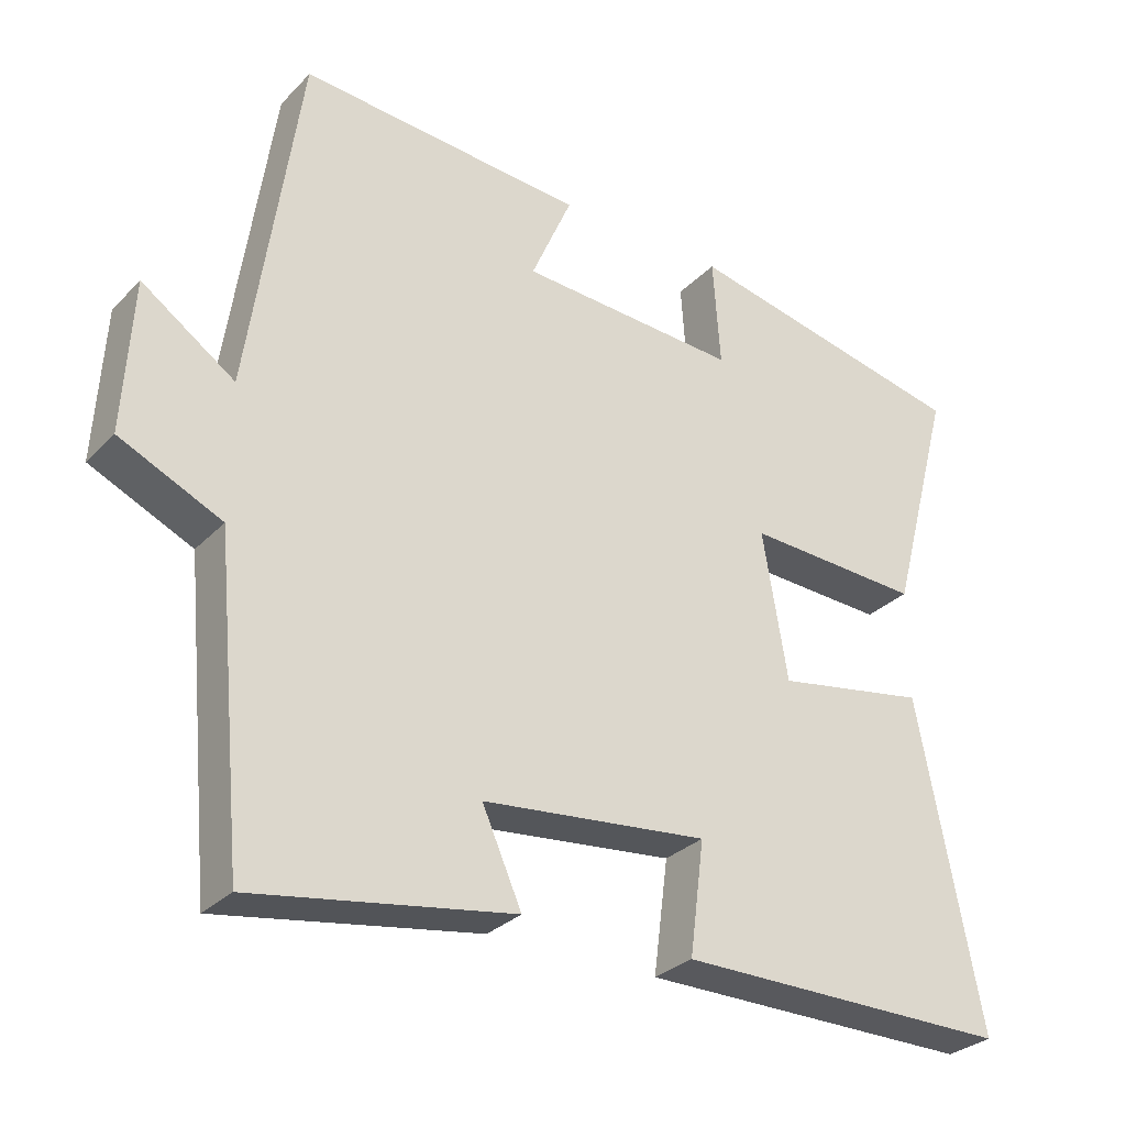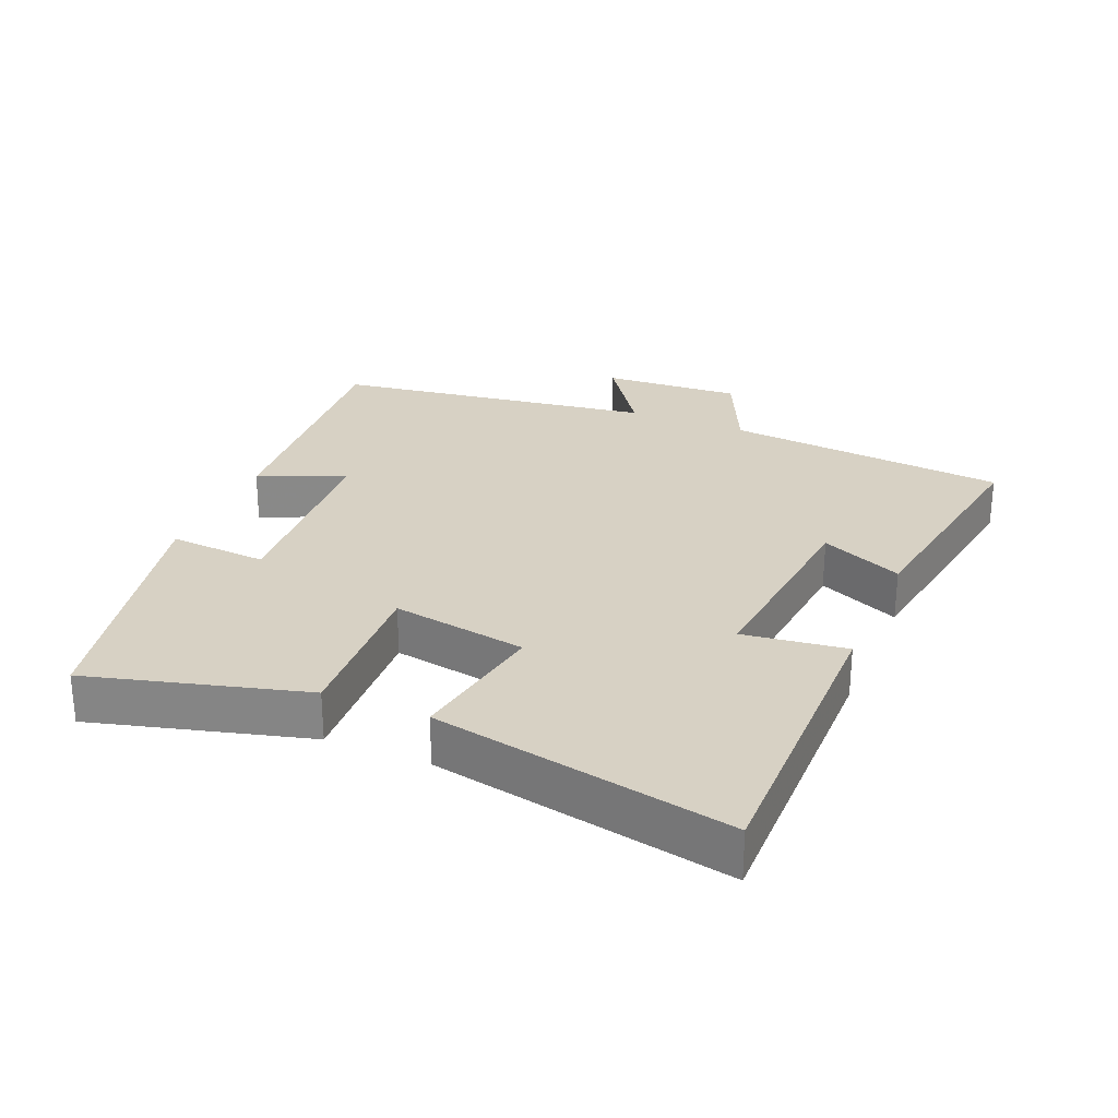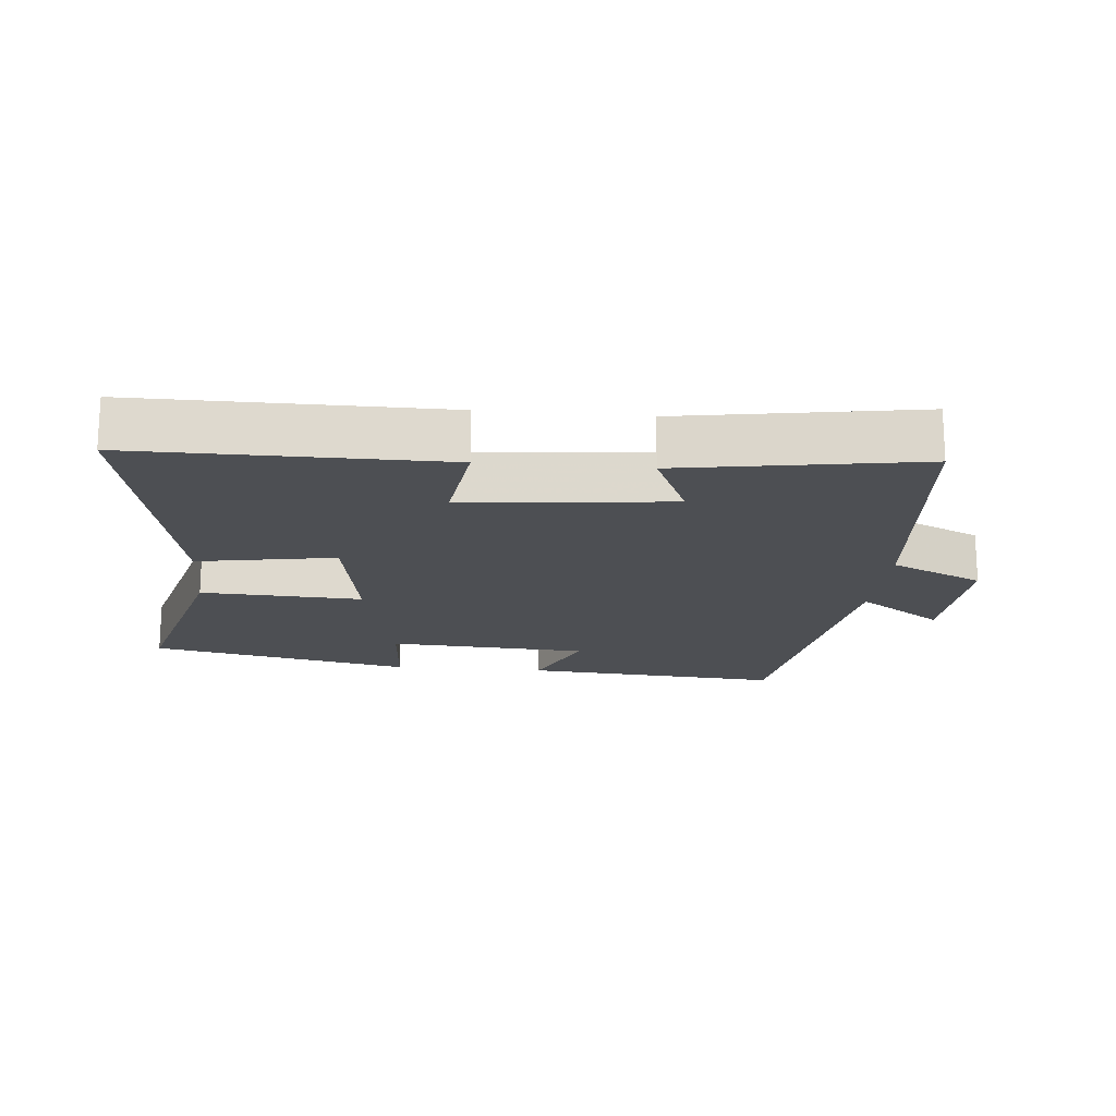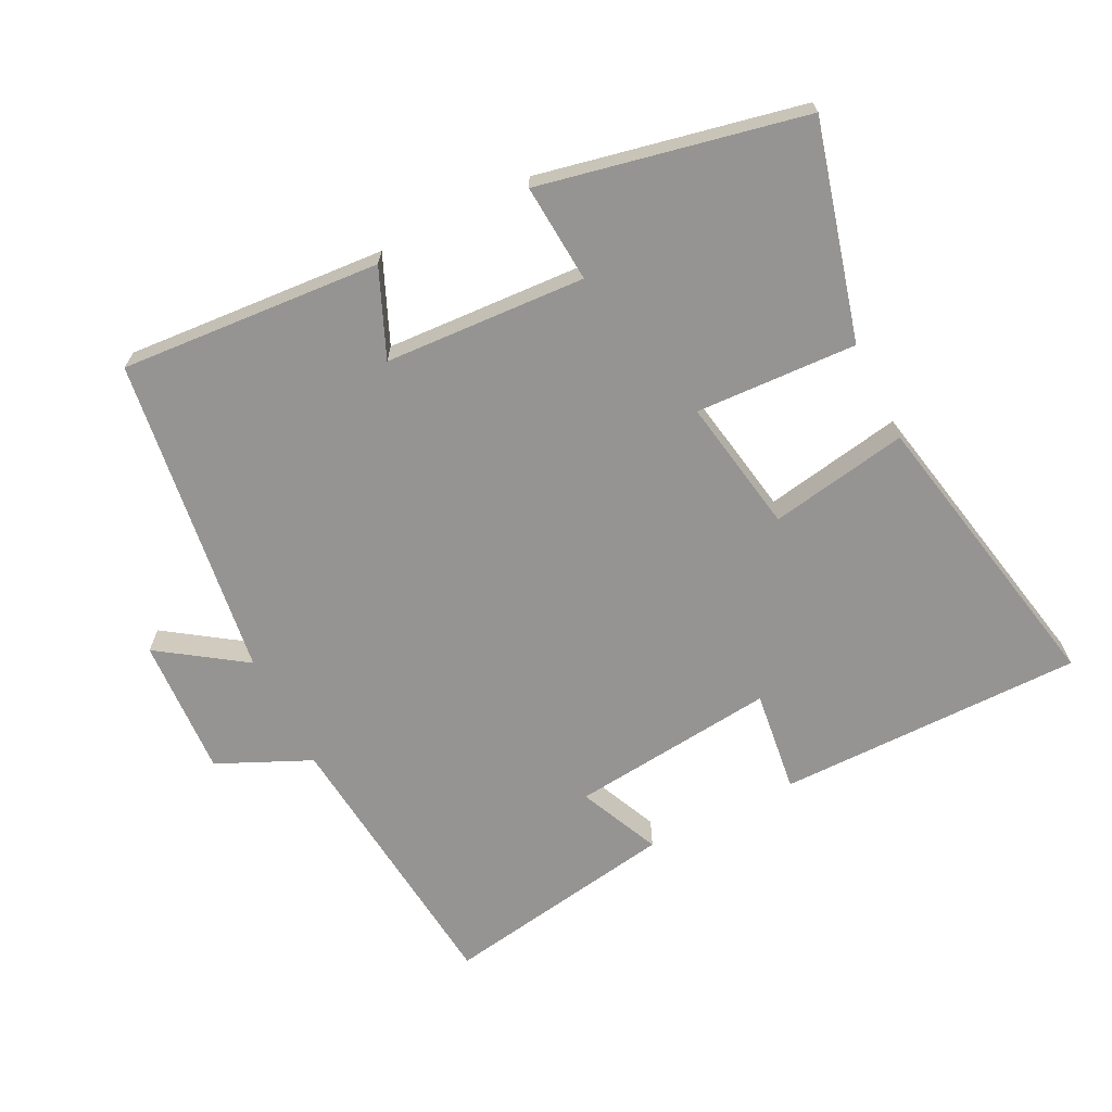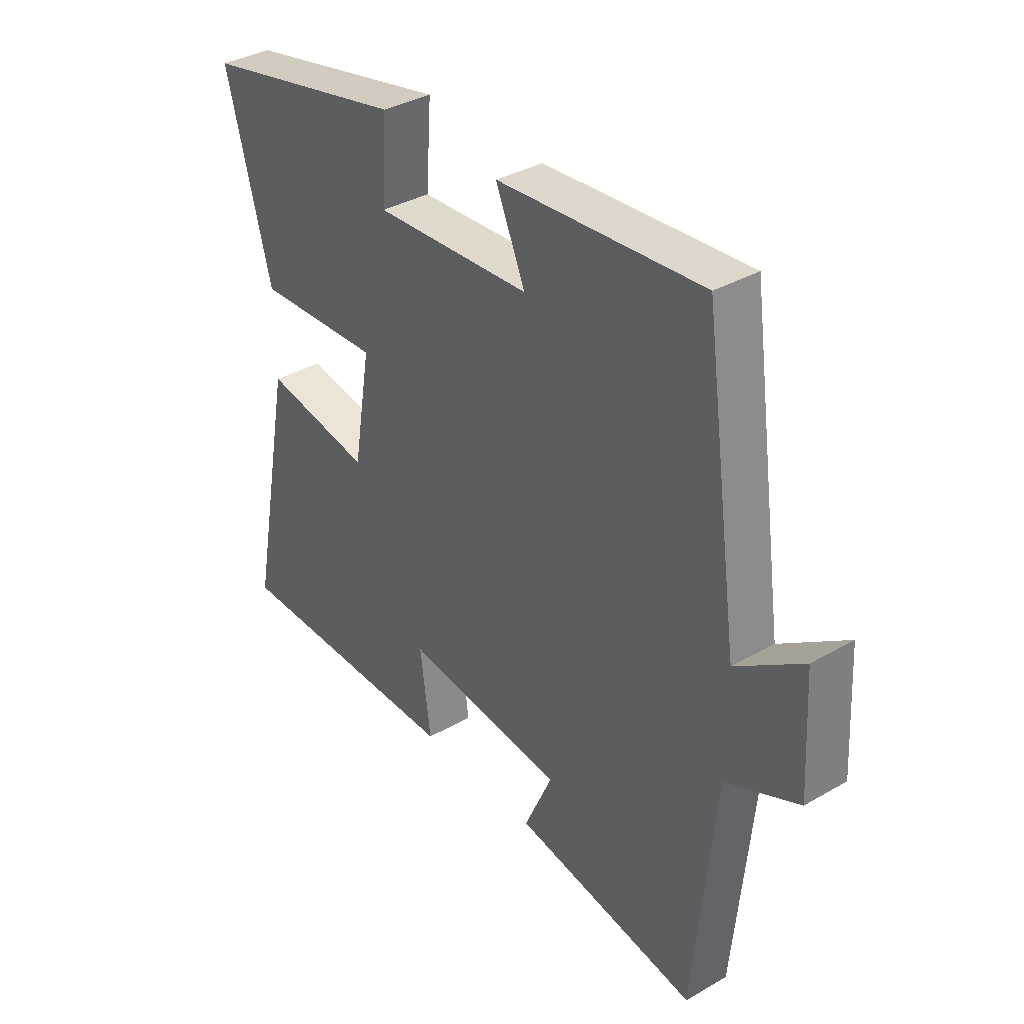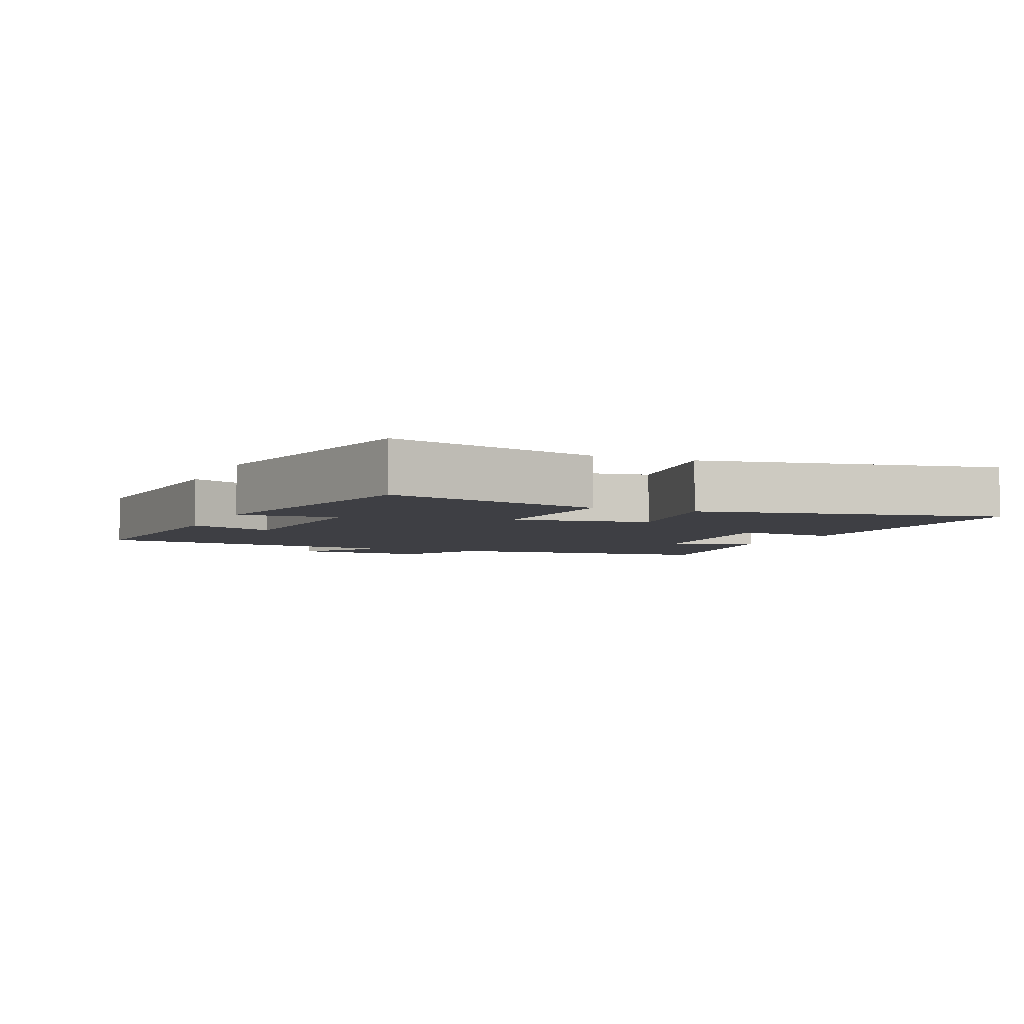
<metadata>
{"format":"obj","ext":"obj","renderer":"f3d","projection":"perspective","resolution":1024,"background":"white","views":[{"elev":-29.8,"azim":-34.9,"up":"+Z"},{"elev":27.1,"azim":112.7,"up":"+Y"},{"elev":-17.8,"azim":174.7,"up":"+Y"},{"elev":-67.1,"azim":26.9,"up":"+Y"},{"elev":35.9,"azim":-127.2,"up":"+Z"},{"elev":-4.4,"azim":66.7,"up":"+Y"}]}
</metadata>
<code>
v -0.46 0.07 -0.558
v -0.5 0.07 -0.135
v -0.639 0.07 -0.071
v -0.627 0.07 0.137
v -0.5 0.07 0.049
v -0.431 0.07 0.53
v -0.041 0.07 0.5
v -0.097 0.07 0.371
v 0.203 0.07 0.353
v 0.193 0.07 0.5
v 0.586 0.07 0.416
v 0.5 0.07 0.095
v 0.259 0.07 0.107
v 0.293 0.07 -0.095
v 0.5 0.07 -0.059
v 0.586 0.07 -0.502
v 0.128 0.07 -0.5
v 0.148 0.07 -0.346
v -0.16 0.07 -0.378
v -0.106 0.07 -0.5
v -0.46 0 -0.558
v -0.5 0 -0.135
v -0.639 0 -0.071
v -0.627 0 0.137
v -0.5 0 0.049
v -0.431 0 0.53
v -0.041 0 0.5
v -0.097 0 0.371
v 0.203 0 0.353
v 0.193 0 0.5
v 0.586 0 0.416
v 0.5 0 0.095
v 0.259 0 0.107
v 0.293 0 -0.095
v 0.5 0 -0.059
v 0.586 0 -0.502
v 0.128 0 -0.5
v 0.148 0 -0.346
v -0.16 0 -0.378
v -0.106 0 -0.5
f 19 20 1 2
f 18 19 2
f 15 16 17 18
f 14 15 18
f 13 14 18 2
f 10 11 12 13
f 9 10 13
f 8 9 13 2
f 5 6 7 8
f 5 8 2 3
f 3 4 5
f 22 21 40 39
f 22 39 38
f 38 37 36 35
f 38 35 34
f 22 38 34 33
f 33 32 31 30
f 33 30 29
f 22 33 29 28
f 28 27 26 25
f 23 22 28 25
f 25 24 23
f 1 21 22 2
f 2 22 23 3
f 3 23 24 4
f 4 24 25 5
f 5 25 26 6
f 6 26 27 7
f 7 27 28 8
f 8 28 29 9
f 9 29 30 10
f 10 30 31 11
f 11 31 32 12
f 12 32 33 13
f 13 33 34 14
f 14 34 35 15
f 15 35 36 16
f 16 36 37 17
f 17 37 38 18
f 18 38 39 19
f 19 39 40 20
f 20 40 21 1

</code>
